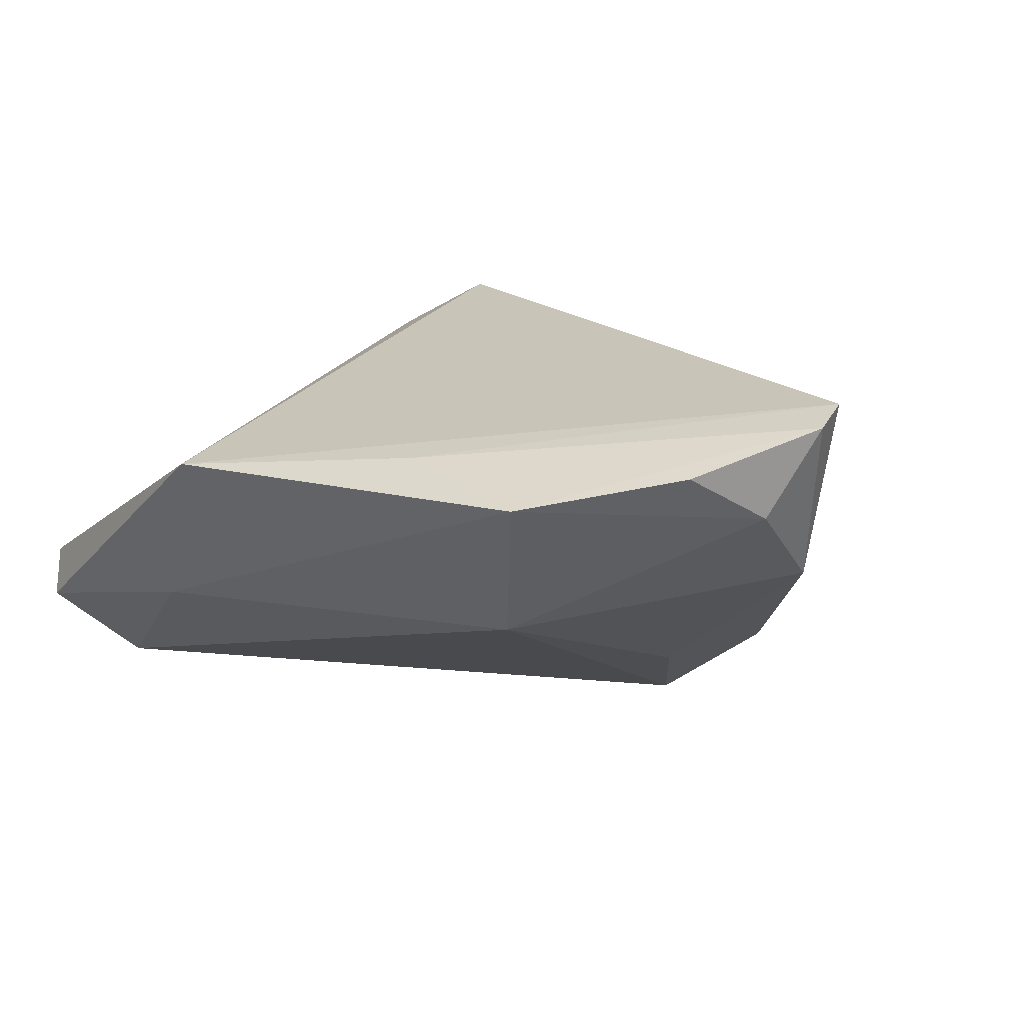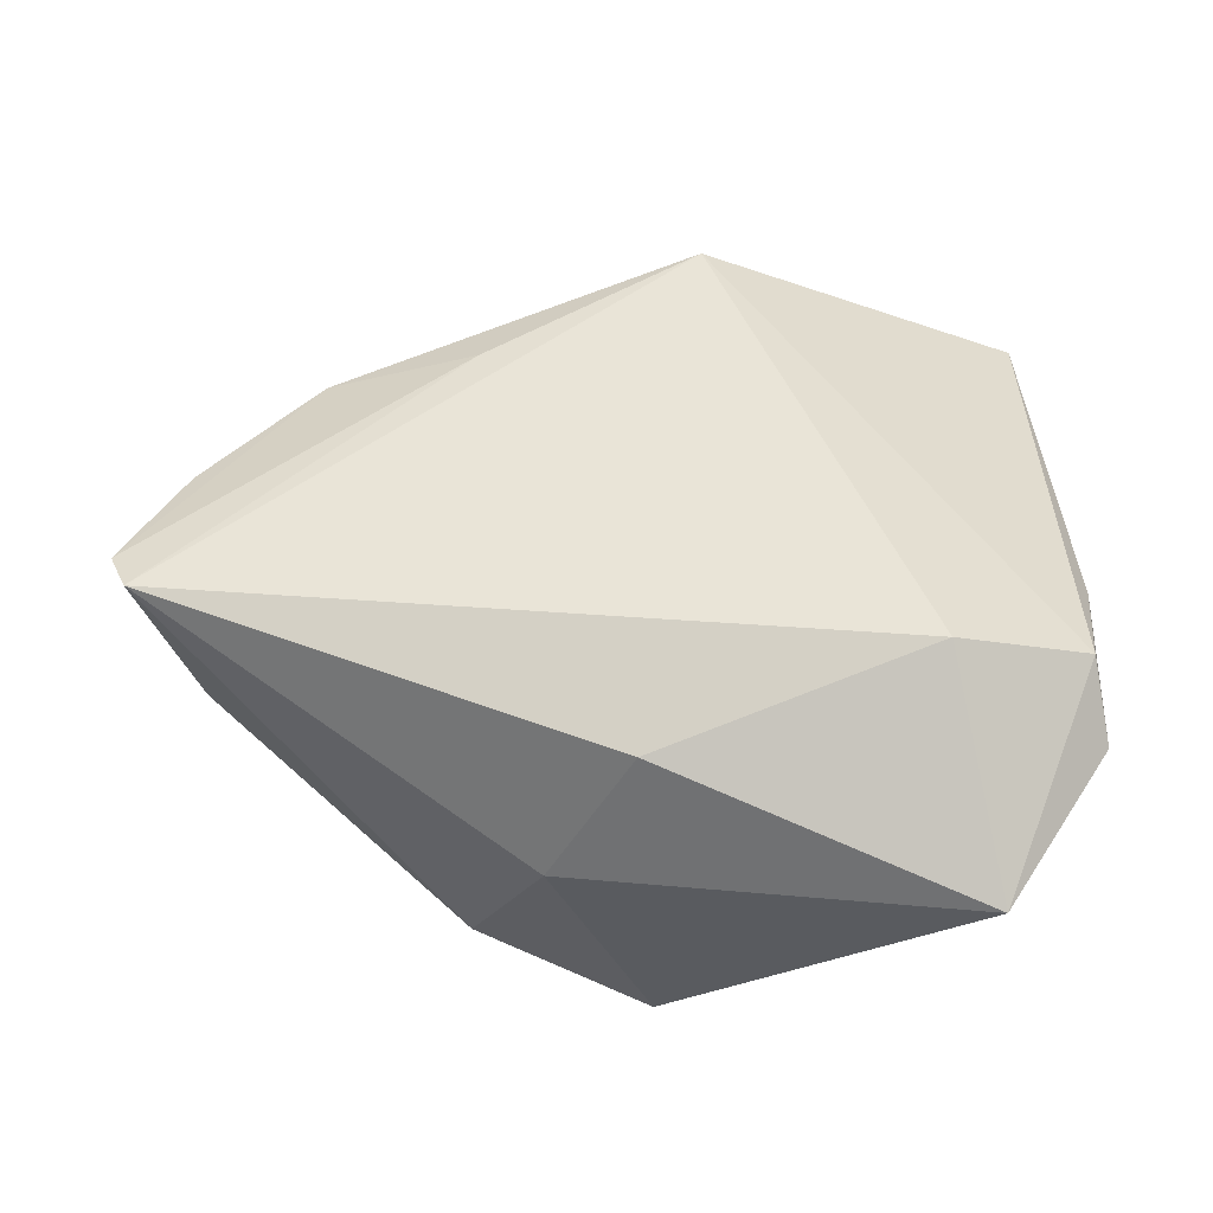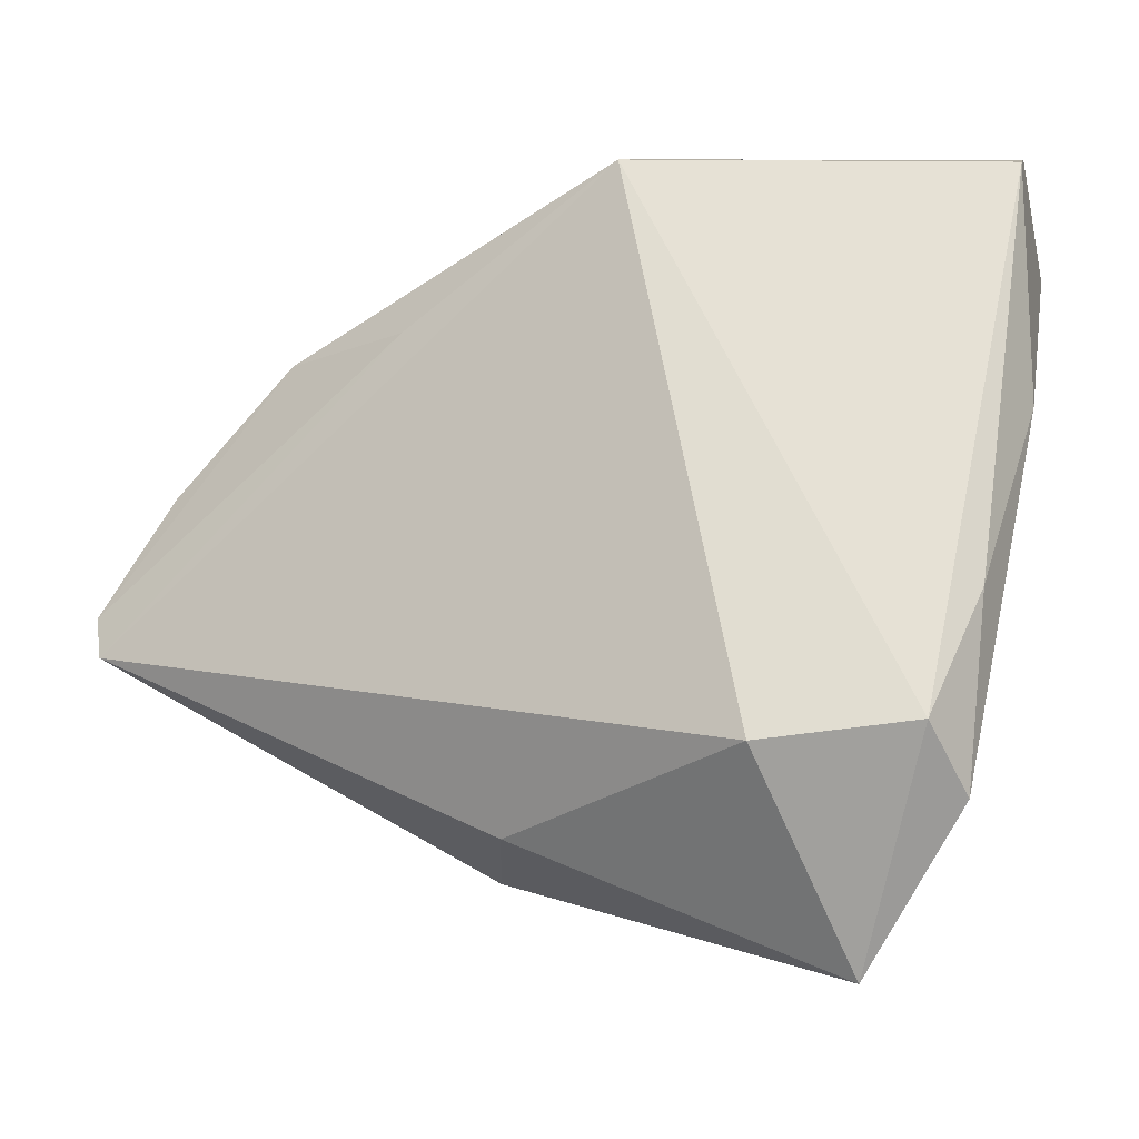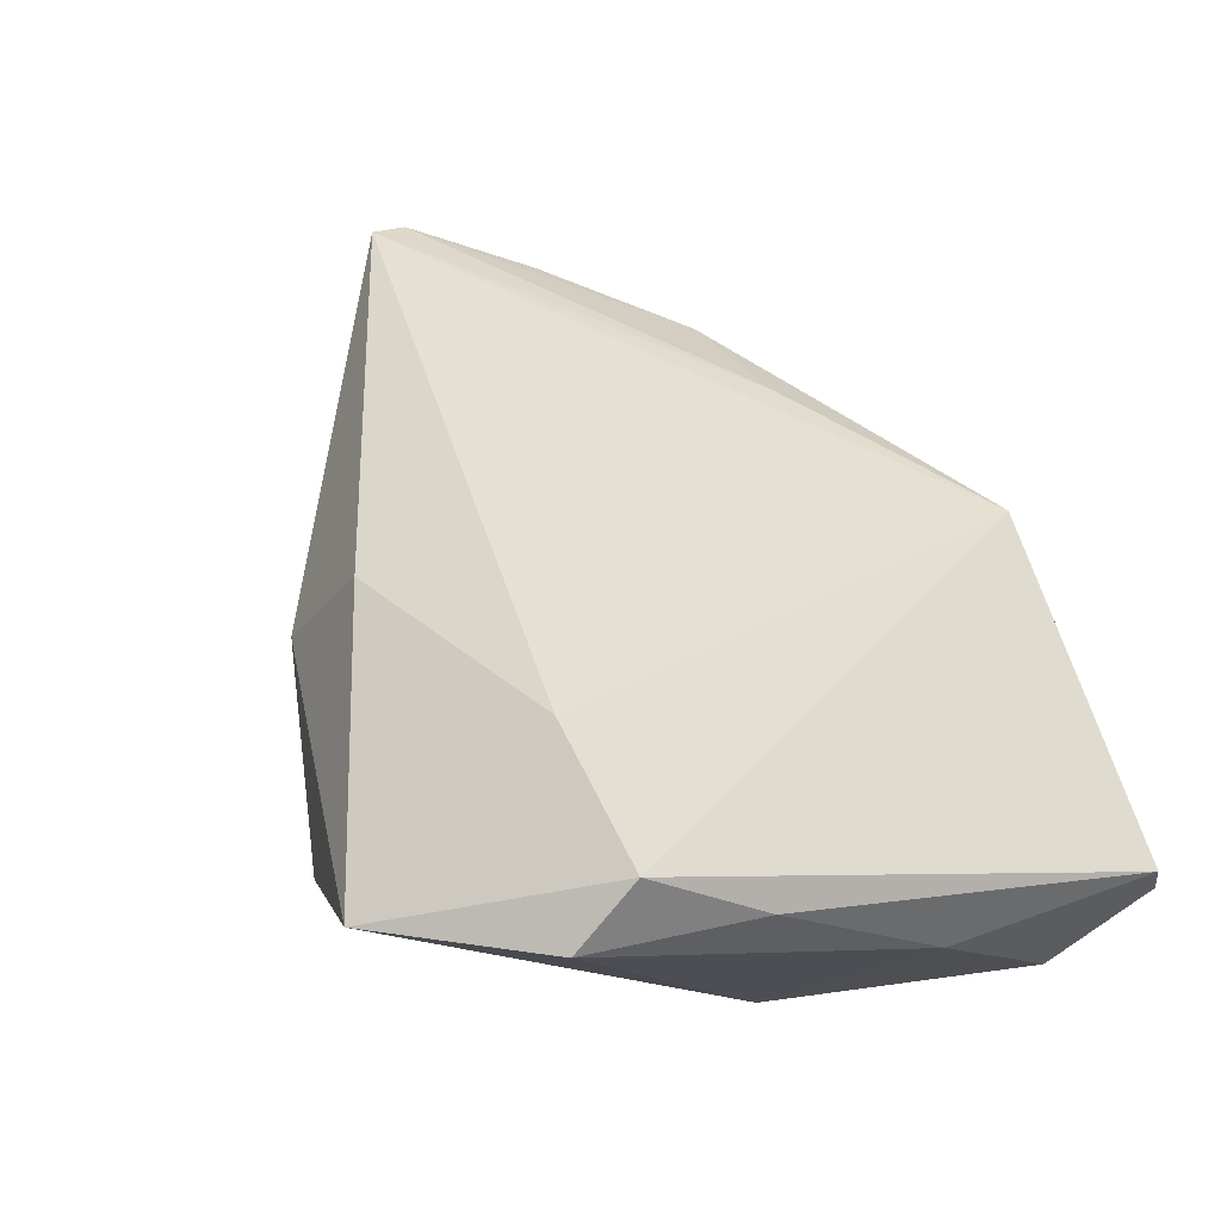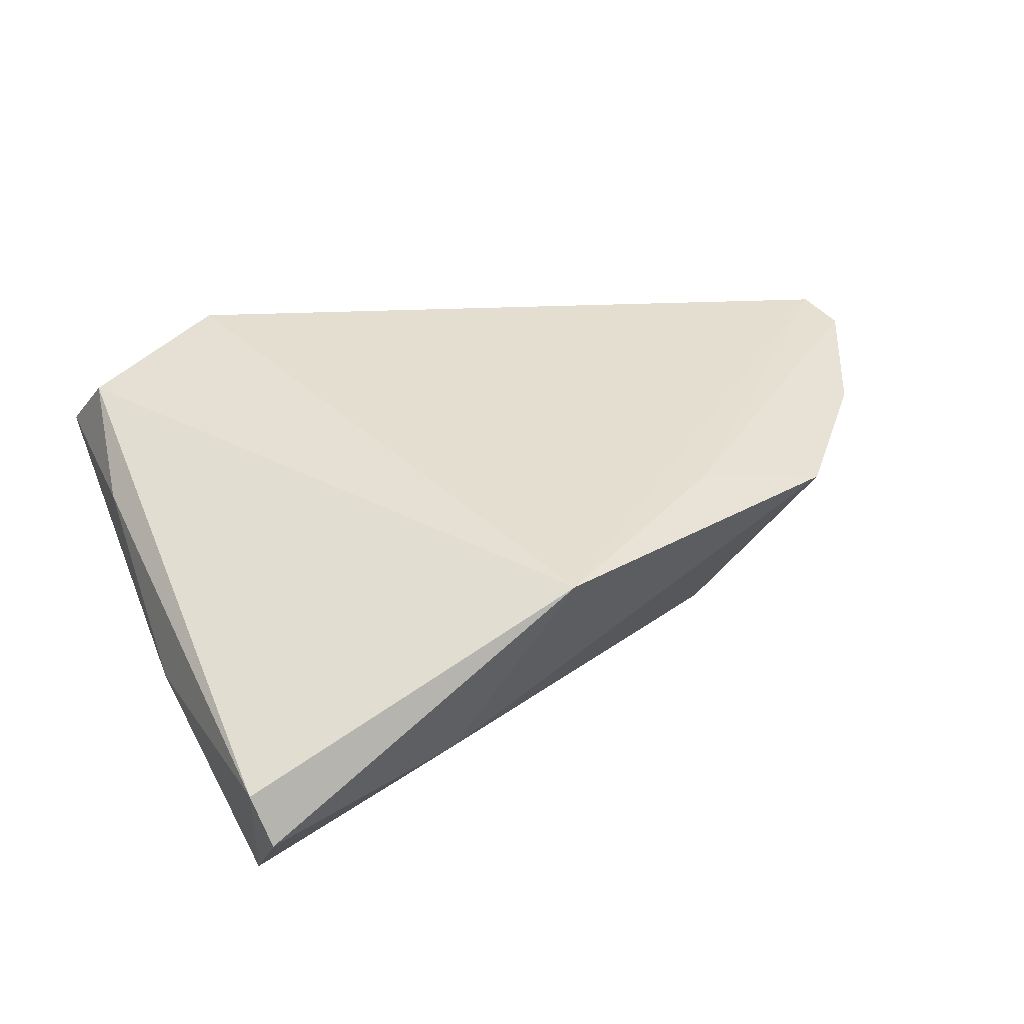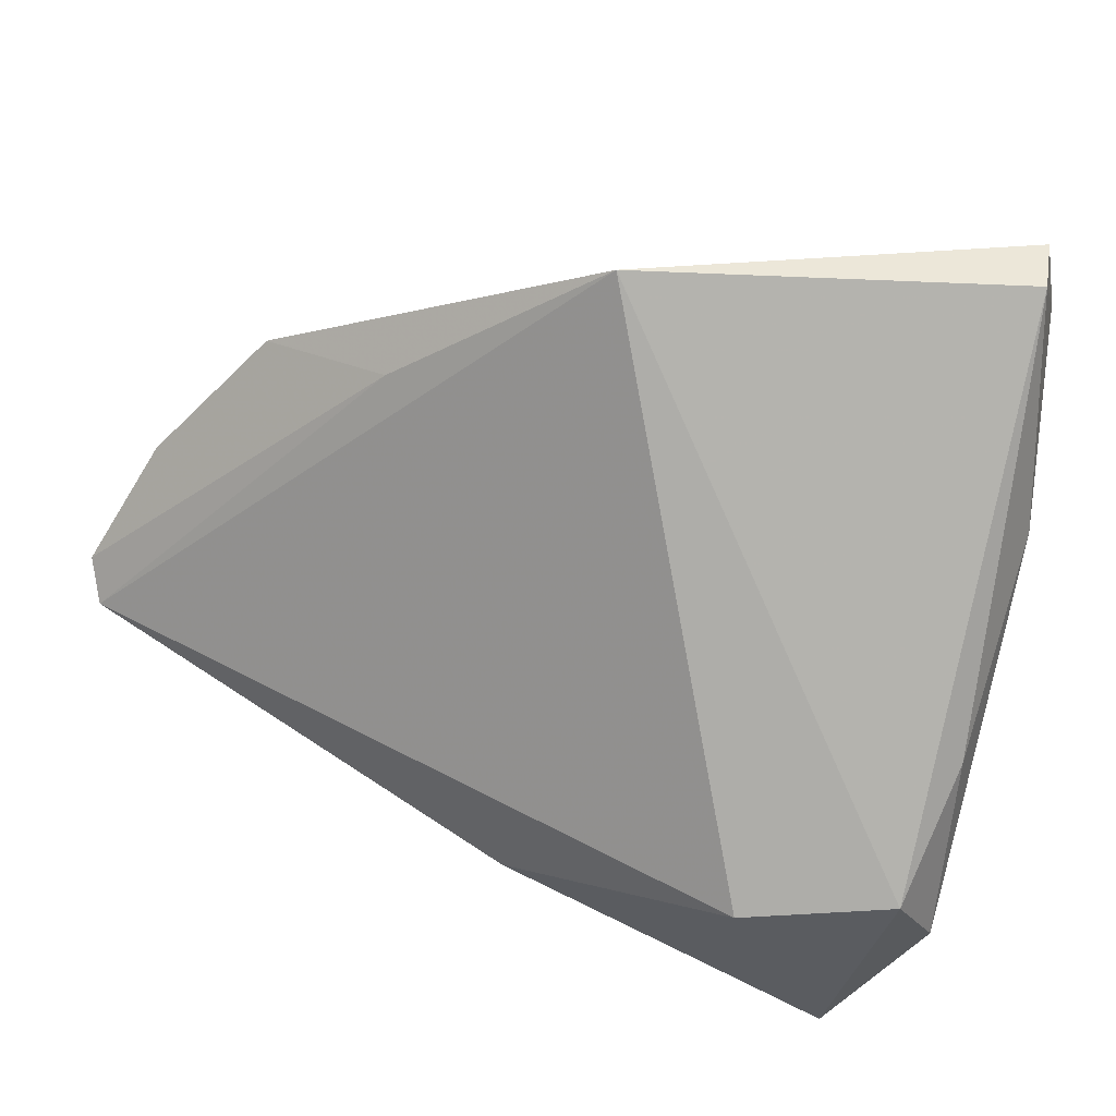
<metadata>
{"format":"obj","ext":"obj","renderer":"f3d","projection":"perspective","resolution":1024,"background":"white","views":[{"elev":12.4,"azim":-127.1,"up":"+Z"},{"elev":58.4,"azim":-0.5,"up":"+Z"},{"elev":-5.2,"azim":29.7,"up":"+Y"},{"elev":45.6,"azim":67.3,"up":"+Z"},{"elev":23.4,"azim":155.7,"up":"+Z"},{"elev":32.4,"azim":27.3,"up":"+Y"}]}
</metadata>
<code>
v 0.04092 -0.01553 0.0198
v -0.05503 -0.007863 -0.0007905
v -0.002178 -0.03342 -0.02633
v -0.06101 -0.006936 0.02099
v 0.01509 0.04151 -0.009982
v -0.02988 0.01858 -0.009173
v -0.02564 -0.02884 -0.01861
v -0.01774 -0.01871 -0.02633
v -0.02966 -0.008754 -0.01766
v 0.02885 0.00417 -0.02633
v 0.03947 0.04712 -0.01431
v 0.03786 0.03539 -0.02421
v -0.007026 -0.02745 0.02005
v 0.03034 -0.04166 0.01258
v 0.009471 -0.02882 -0.02099
v 0.04256 -0.02324 0.01332
v -0.05611 0.01198 0.01344
v -0.02446 0.02922 0.0131
v 0.04135 0.04532 -0.008368
v 0.001853 0.04645 0.01027
v 0.0432 0.01811 -0.005656
v 0.0432 -0.002024 0.01007
v -0.01693 -0.03277 0.003521
v -0.004898 -0.0364 -0.02386
v 0.02497 -0.0176 0.02695
v -0.06312 -0.002154 0.01891
v -0.05906 0.00262 0.008069
v -0.04236 0.02741 0.009291
f 11 20 19
f 5 20 11
f 24 14 23
f 13 14 25
f 13 23 14
f 25 14 1
f 1 20 25
f 1 19 20
f 12 8 6
f 12 5 11
f 6 5 12
f 11 19 12
f 2 8 7
f 24 23 7
f 9 2 6
f 6 8 9
f 9 8 2
f 6 2 27
f 27 2 26
f 26 17 27
f 20 5 28
f 28 5 6
f 28 18 20
f 6 27 28
f 28 27 17
f 28 17 26
f 26 18 28
f 4 13 25
f 23 13 4
f 4 18 26
f 25 20 4
f 4 7 23
f 20 18 4
f 26 2 4
f 2 7 4
f 16 1 14
f 8 12 10
f 10 16 14
f 19 1 22
f 1 16 22
f 8 10 3
f 24 7 3
f 3 7 8
f 3 14 24
f 21 22 16
f 21 10 12
f 16 10 21
f 21 12 19
f 19 22 21
f 15 10 14
f 14 3 15
f 15 3 10

</code>
